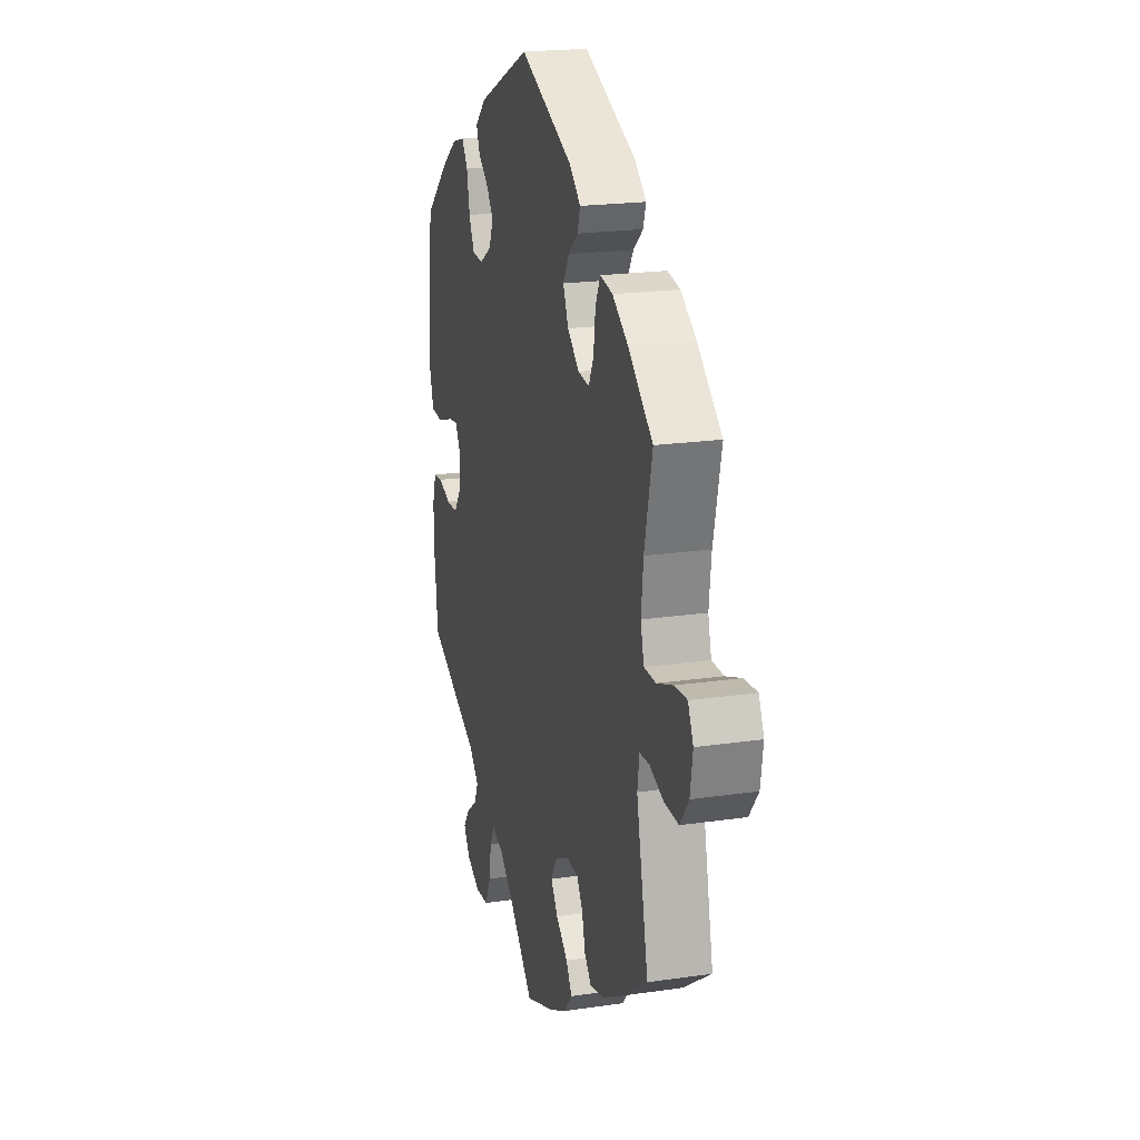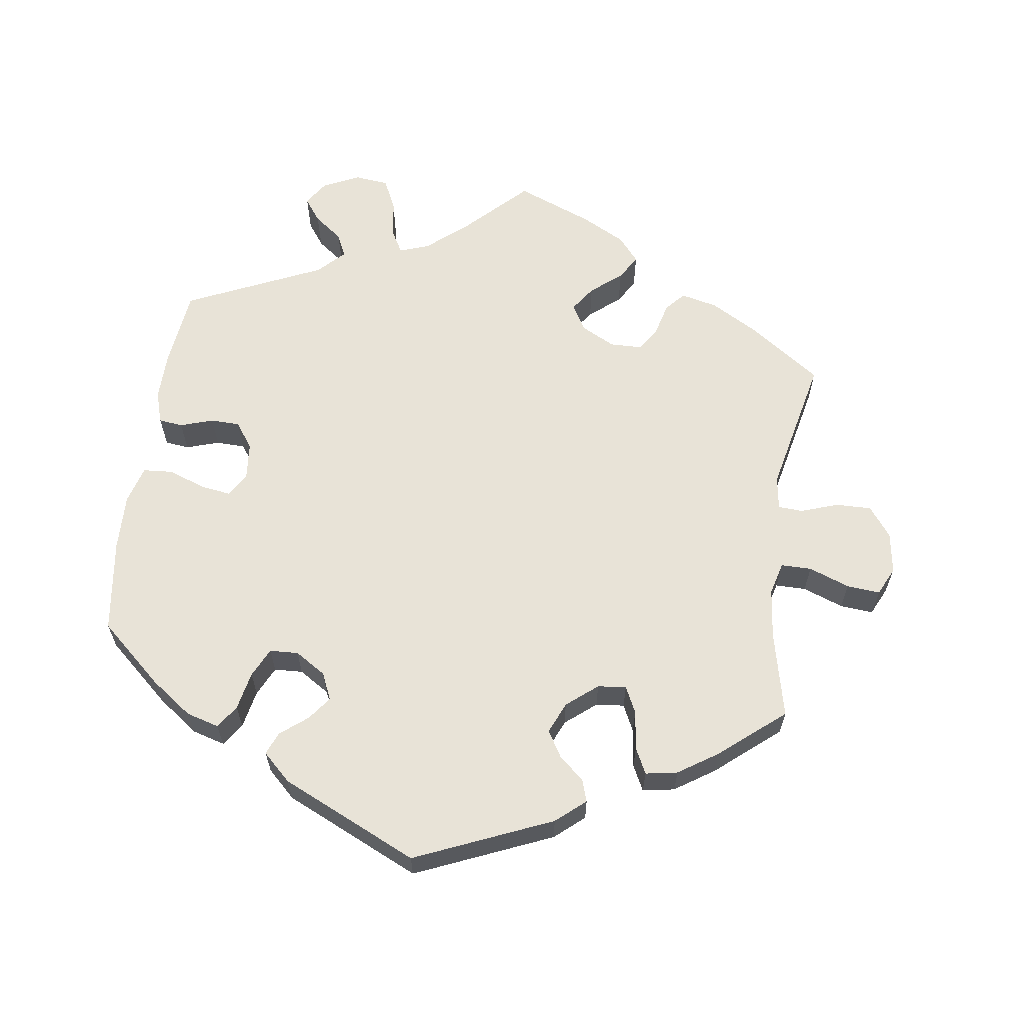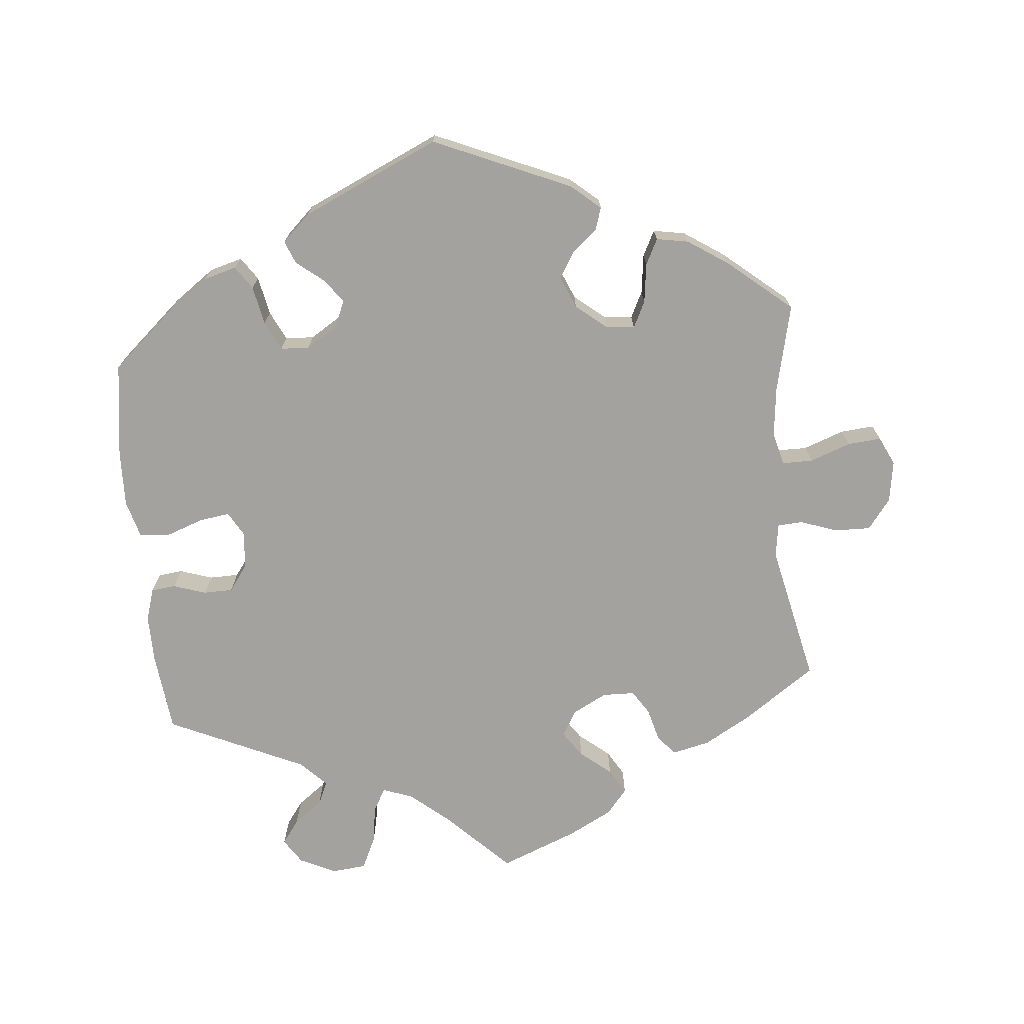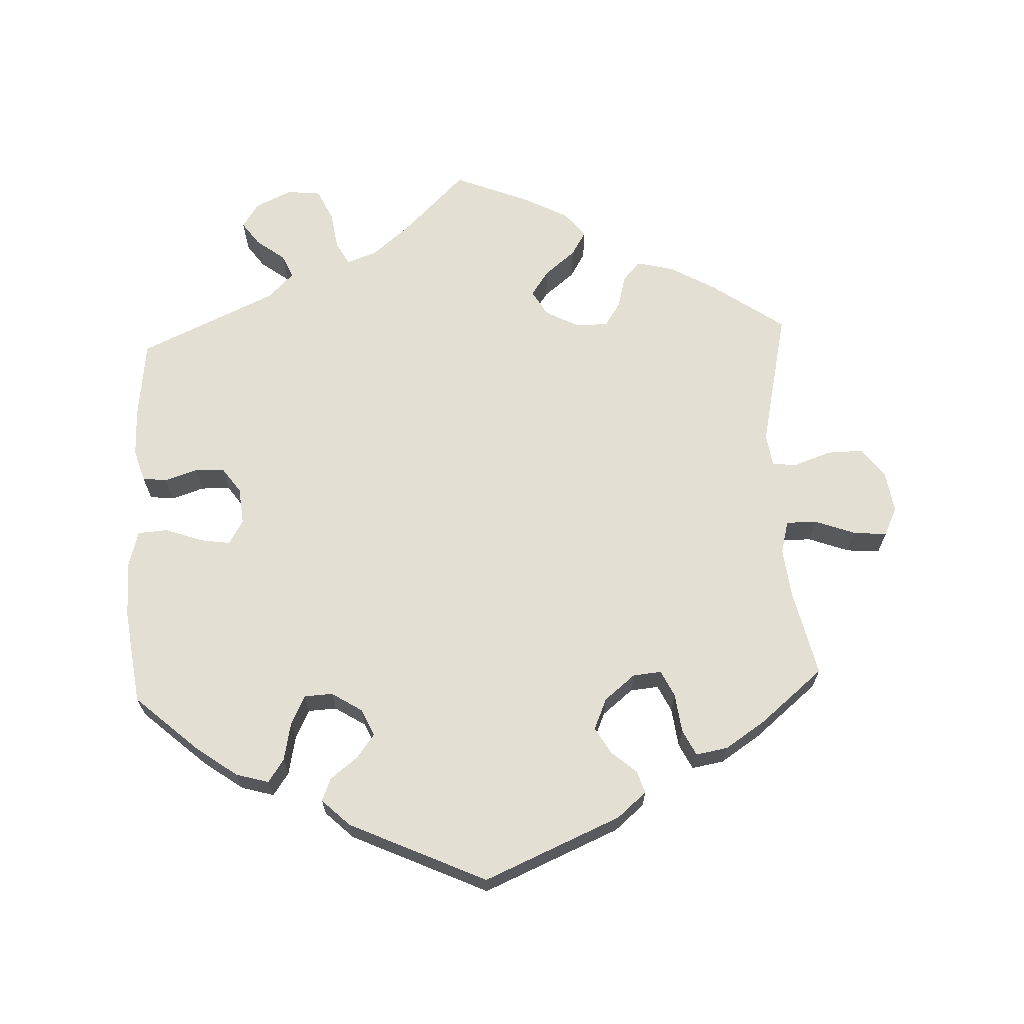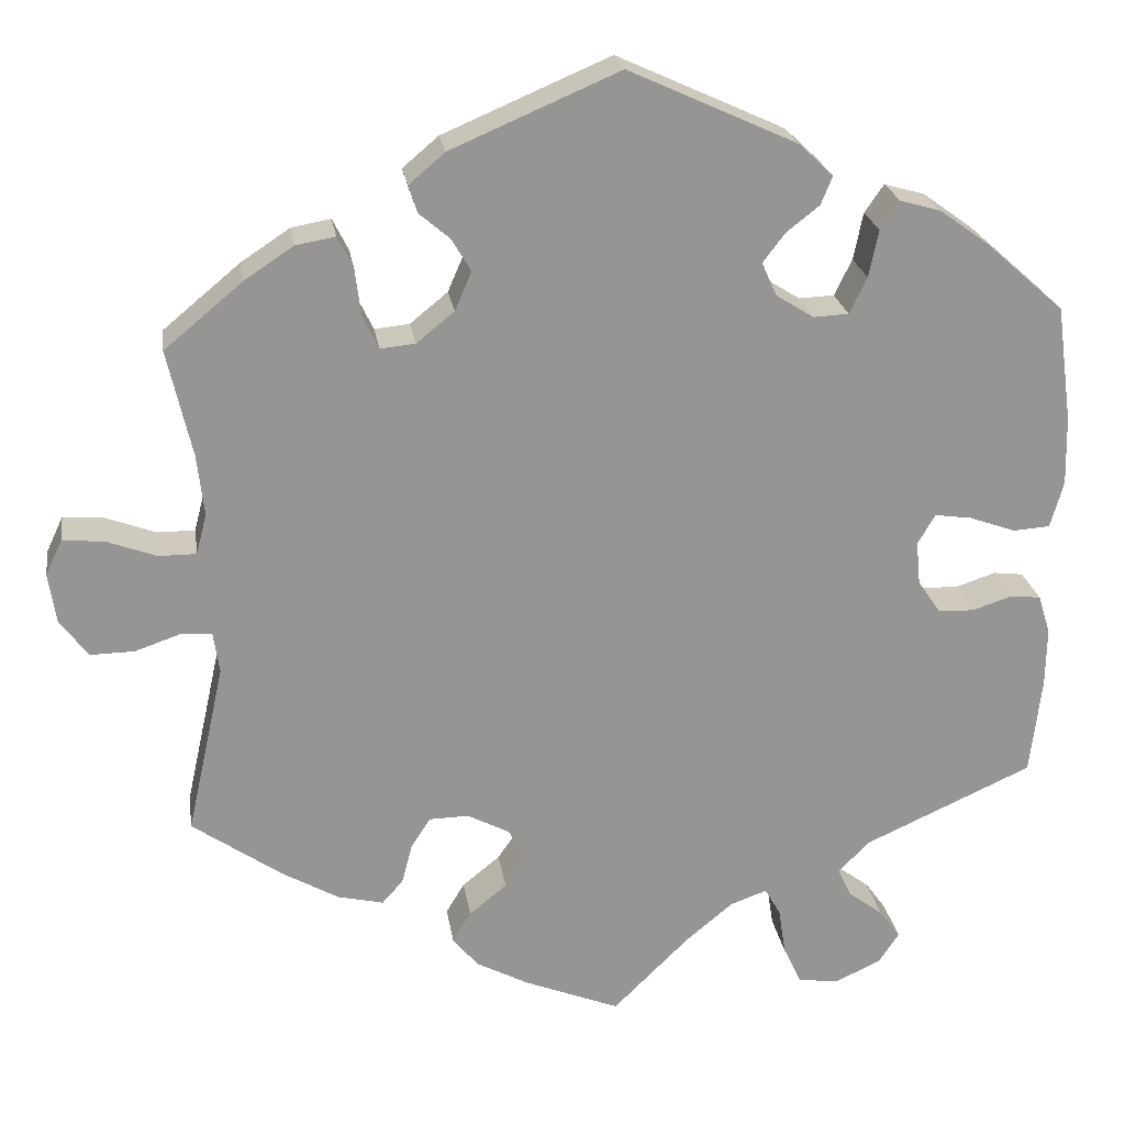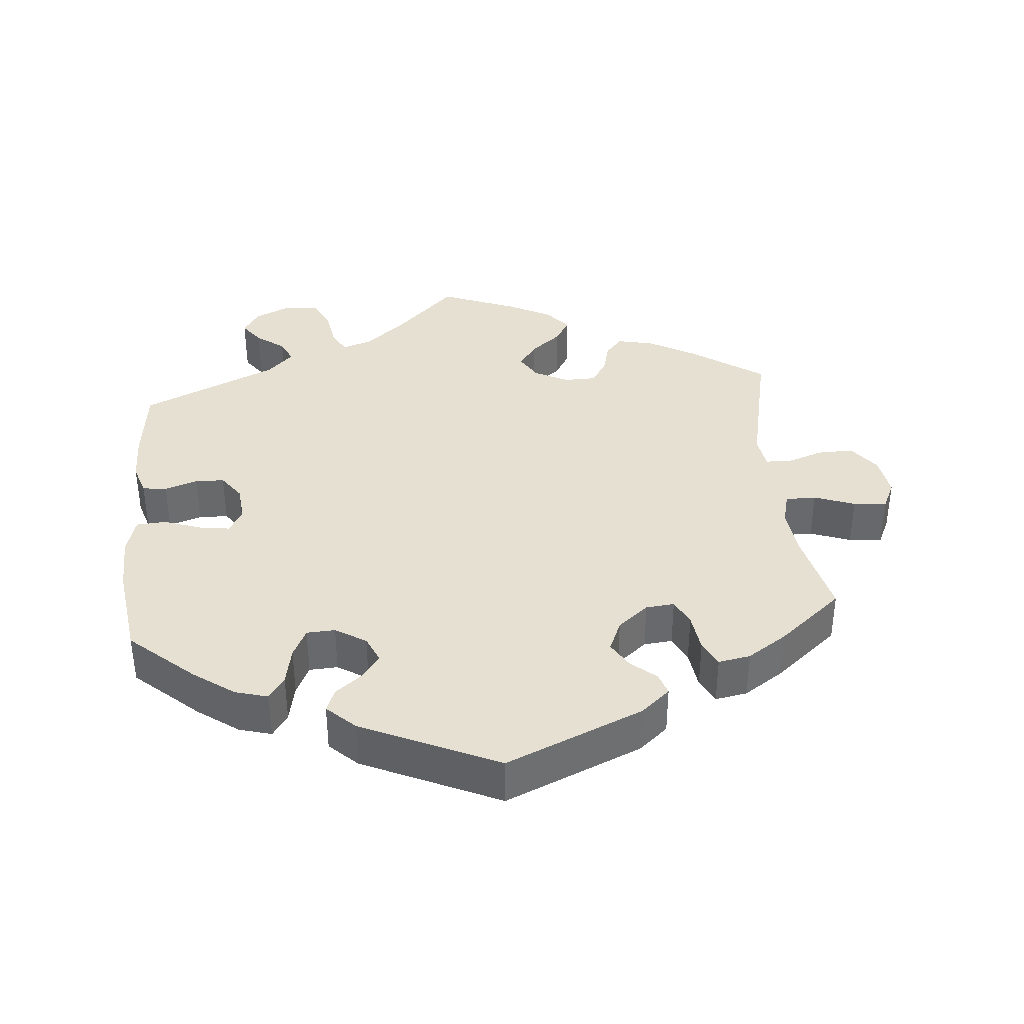
<metadata>
{"format":"obj","ext":"obj","renderer":"f3d","projection":"perspective","resolution":1024,"background":"white","views":[{"elev":20.5,"azim":75.1,"up":"+Z"},{"elev":62.4,"azim":8.0,"up":"+Y"},{"elev":-72.4,"azim":5.2,"up":"+Y"},{"elev":66.8,"azim":-2.5,"up":"+Y"},{"elev":22.9,"azim":171.5,"up":"+Z"},{"elev":37.7,"azim":-5.2,"up":"+Y"}]}
</metadata>
<code>
v 0.398 0.07 -0.36
v 0.333 0.07 -0.397
v 0.281 0.07 -0.409
v 0.257 0.07 -0.382
v 0.245 0.07 -0.336
v 0.223 0.07 -0.302
v 0.178 0.07 -0.301
v 0.13 0.07 -0.326
v 0.109 0.07 -0.362
v 0.134 0.07 -0.398
v 0.177 0.07 -0.433
v 0.198 0.07 -0.468
v 0.169 0.07 -0.503
v 0.108 0.07 -0.535
v 0 0.07 -0.578
v -0.087 0.07 -0.492
v -0.141 0.07 -0.447
v -0.183 0.07 -0.432
v -0.201 0.07 -0.464
v -0.209 0.07 -0.517
v -0.23 0.07 -0.562
v -0.278 0.07 -0.567
v -0.329 0.07 -0.543
v -0.352 0.07 -0.508
v -0.328 0.07 -0.475
v -0.288 0.07 -0.445
v -0.273 0.07 -0.412
v -0.309 0.07 -0.376
v -0.501 0.07 -0.289
v -0.514 0.07 -0.177
v -0.515 0.07 -0.11
v -0.501 0.07 -0.065
v -0.467 0.07 -0.061
v -0.421 0.07 -0.076
v -0.38 0.07 -0.075
v -0.354 0.07 -0.039
v -0.349 0.07 0.013
v -0.369 0.07 0.047
v -0.411 0.07 0.041
v -0.464 0.07 0.022
v -0.506 0.07 0.025
v -0.521 0.07 0.078
v -0.519 0.07 0.157
v -0.501 0.07 0.289
v -0.412 0.07 0.368
v -0.355 0.07 0.409
v -0.309 0.07 0.422
v -0.287 0.07 0.39
v -0.276 0.07 0.336
v -0.256 0.07 0.295
v -0.216 0.07 0.293
v -0.173 0.07 0.32
v -0.156 0.07 0.358
v -0.181 0.07 0.391
v -0.219 0.07 0.421
v -0.232 0.07 0.453
v -0.193 0.07 0.49
v -0.001 0.07 0.578
v 0.191 0.07 0.496
v 0.232 0.07 0.461
v 0.222 0.07 0.43
v 0.187 0.07 0.4
v 0.165 0.07 0.363
v 0.184 0.07 0.319
v 0.227 0.07 0.284
v 0.267 0.07 0.28
v 0.285 0.07 0.317
v 0.292 0.07 0.372
v 0.31 0.07 0.408
v 0.355 0.07 0.4
v 0.411 0.07 0.363
v 0.5 0.07 0.289
v 0.472 0.07 0.167
v 0.464 0.07 0.097
v 0.476 0.07 0.051
v 0.519 0.07 0.051
v 0.576 0.07 0.072
v 0.623 0.07 0.076
v 0.642 0.07 0.036
v 0.633 0.07 -0.022
v 0.601 0.07 -0.064
v 0.551 0.07 -0.063
v 0.499 0.07 -0.045
v 0.464 0.07 -0.047
v 0.457 0.07 -0.094
v 0.5 0.07 -0.289
v 0.398 0 -0.36
v 0.333 0 -0.397
v 0.281 0 -0.409
v 0.257 0 -0.382
v 0.245 0 -0.336
v 0.223 0 -0.302
v 0.178 0 -0.301
v 0.13 0 -0.326
v 0.109 0 -0.362
v 0.134 0 -0.398
v 0.177 0 -0.433
v 0.198 0 -0.468
v 0.169 0 -0.503
v 0.108 0 -0.535
v 0 0 -0.578
v -0.087 0 -0.492
v -0.141 0 -0.447
v -0.183 0 -0.432
v -0.201 0 -0.464
v -0.209 0 -0.517
v -0.23 0 -0.562
v -0.278 0 -0.567
v -0.329 0 -0.543
v -0.352 0 -0.508
v -0.328 0 -0.475
v -0.288 0 -0.445
v -0.273 0 -0.412
v -0.309 0 -0.376
v -0.501 0 -0.289
v -0.514 0 -0.177
v -0.515 0 -0.11
v -0.501 0 -0.065
v -0.467 0 -0.061
v -0.421 0 -0.076
v -0.38 0 -0.075
v -0.354 0 -0.039
v -0.349 0 0.013
v -0.369 0 0.047
v -0.411 0 0.041
v -0.464 0 0.022
v -0.506 0 0.025
v -0.521 0 0.078
v -0.519 0 0.157
v -0.501 0 0.289
v -0.412 0 0.368
v -0.355 0 0.409
v -0.309 0 0.422
v -0.287 0 0.39
v -0.276 0 0.336
v -0.256 0 0.295
v -0.216 0 0.293
v -0.173 0 0.32
v -0.156 0 0.358
v -0.181 0 0.391
v -0.219 0 0.421
v -0.232 0 0.453
v -0.193 0 0.49
v -0.001 0 0.578
v 0.191 0 0.496
v 0.232 0 0.461
v 0.222 0 0.43
v 0.187 0 0.4
v 0.165 0 0.363
v 0.184 0 0.319
v 0.227 0 0.284
v 0.267 0 0.28
v 0.285 0 0.317
v 0.292 0 0.372
v 0.31 0 0.408
v 0.355 0 0.4
v 0.411 0 0.363
v 0.5 0 0.289
v 0.472 0 0.167
v 0.464 0 0.097
v 0.476 0 0.051
v 0.519 0 0.051
v 0.576 0 0.072
v 0.623 0 0.076
v 0.642 0 0.036
v 0.633 0 -0.022
v 0.601 0 -0.064
v 0.551 0 -0.063
v 0.499 0 -0.045
v 0.464 0 -0.047
v 0.457 0 -0.094
v 0.5 0 -0.289
f 85 86 1 2
f 84 85 2 3
f 80 81 82 83
f 80 83 84
f 79 80 84
f 76 77 78 79
f 75 76 79 84
f 74 75 84 3
f 70 71 72 73
f 67 68 69 70
f 66 67 70 73
f 65 66 73 74
f 59 60 61 62
f 59 62 63
f 58 59 63
f 57 58 63 64
f 54 55 56 57
f 53 54 57 64
f 46 47 48 49
f 46 49 50
f 45 46 50
f 44 45 50
f 43 44 50 51
f 39 40 41 42
f 38 39 42 43
f 31 32 33 34
f 31 34 35
f 28 29 30 31
f 27 28 31 35
f 23 24 25 26
f 23 26 27
f 22 23 27
f 19 20 21 22
f 18 19 22 27
f 13 14 15 16
f 13 16 17
f 10 11 12 13
f 9 10 13 17
f 8 9 17 18
f 74 3 4 5
f 65 74 5 6
f 52 53 64 65
f 51 52 65 6
f 38 43 51 6
f 18 27 35 36
f 7 8 18 36
f 7 36 37
f 6 7 37 38
f 88 87 172 171
f 89 88 171 170
f 169 168 167 166
f 170 169 166
f 170 166 165
f 165 164 163 162
f 170 165 162 161
f 89 170 161 160
f 159 158 157 156
f 156 155 154 153
f 159 156 153 152
f 160 159 152 151
f 148 147 146 145
f 149 148 145
f 149 145 144
f 150 149 144 143
f 143 142 141 140
f 150 143 140 139
f 135 134 133 132
f 136 135 132
f 136 132 131
f 136 131 130
f 137 136 130 129
f 128 127 126 125
f 129 128 125 124
f 120 119 118 117
f 121 120 117
f 117 116 115 114
f 121 117 114 113
f 112 111 110 109
f 113 112 109
f 113 109 108
f 108 107 106 105
f 113 108 105 104
f 102 101 100 99
f 103 102 99
f 99 98 97 96
f 103 99 96 95
f 104 103 95 94
f 91 90 89 160
f 92 91 160 151
f 151 150 139 138
f 92 151 138 137
f 92 137 129 124
f 122 121 113 104
f 122 104 94 93
f 123 122 93
f 124 123 93 92
f 1 87 88 2
f 2 88 89 3
f 3 89 90 4
f 4 90 91 5
f 5 91 92 6
f 6 92 93 7
f 7 93 94 8
f 8 94 95 9
f 9 95 96 10
f 10 96 97 11
f 11 97 98 12
f 12 98 99 13
f 13 99 100 14
f 14 100 101 15
f 15 101 102 16
f 16 102 103 17
f 17 103 104 18
f 18 104 105 19
f 19 105 106 20
f 20 106 107 21
f 21 107 108 22
f 22 108 109 23
f 23 109 110 24
f 24 110 111 25
f 25 111 112 26
f 26 112 113 27
f 27 113 114 28
f 28 114 115 29
f 29 115 116 30
f 30 116 117 31
f 31 117 118 32
f 32 118 119 33
f 33 119 120 34
f 34 120 121 35
f 35 121 122 36
f 36 122 123 37
f 37 123 124 38
f 38 124 125 39
f 39 125 126 40
f 40 126 127 41
f 41 127 128 42
f 42 128 129 43
f 43 129 130 44
f 44 130 131 45
f 45 131 132 46
f 46 132 133 47
f 47 133 134 48
f 48 134 135 49
f 49 135 136 50
f 50 136 137 51
f 51 137 138 52
f 52 138 139 53
f 53 139 140 54
f 54 140 141 55
f 55 141 142 56
f 56 142 143 57
f 57 143 144 58
f 58 144 145 59
f 59 145 146 60
f 60 146 147 61
f 61 147 148 62
f 62 148 149 63
f 63 149 150 64
f 64 150 151 65
f 65 151 152 66
f 66 152 153 67
f 67 153 154 68
f 68 154 155 69
f 69 155 156 70
f 70 156 157 71
f 71 157 158 72
f 72 158 159 73
f 73 159 160 74
f 74 160 161 75
f 75 161 162 76
f 76 162 163 77
f 77 163 164 78
f 78 164 165 79
f 79 165 166 80
f 80 166 167 81
f 81 167 168 82
f 82 168 169 83
f 83 169 170 84
f 84 170 171 85
f 85 171 172 86
f 86 172 87 1

</code>
